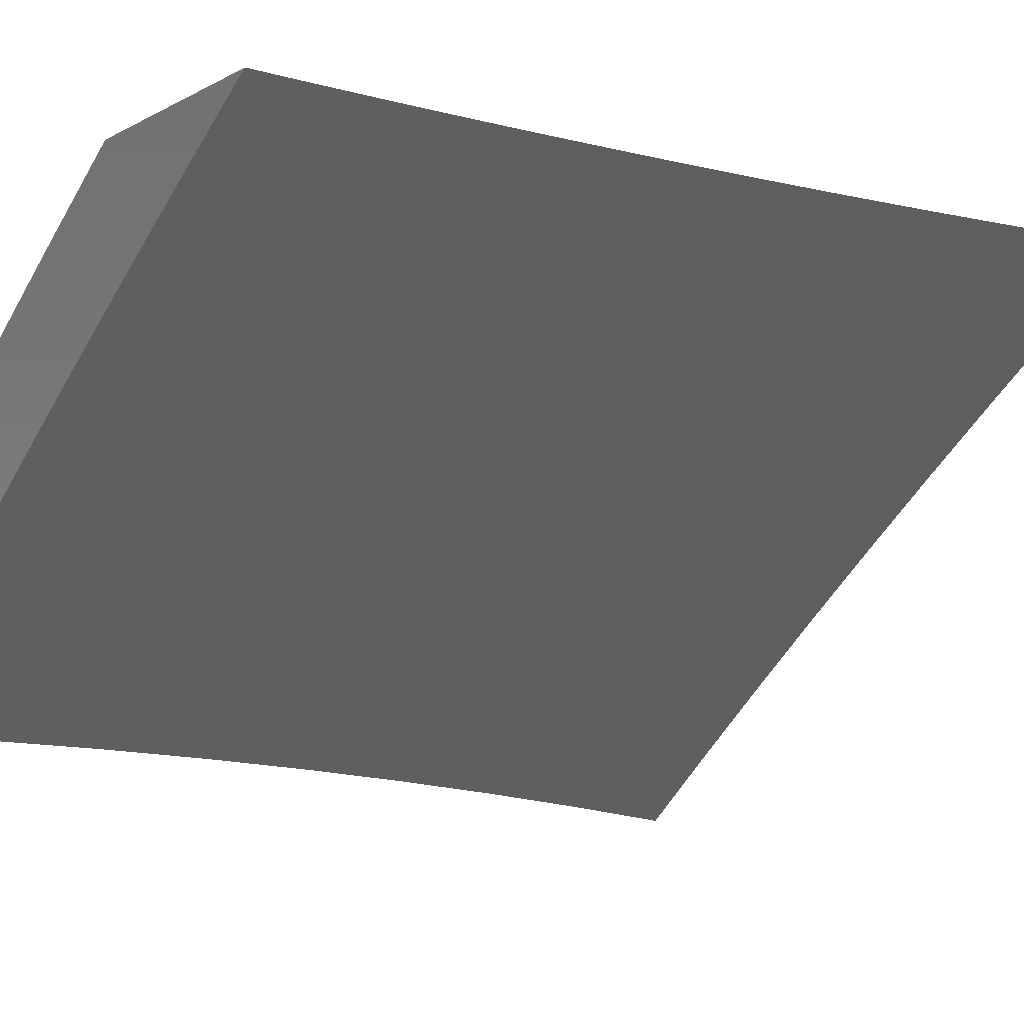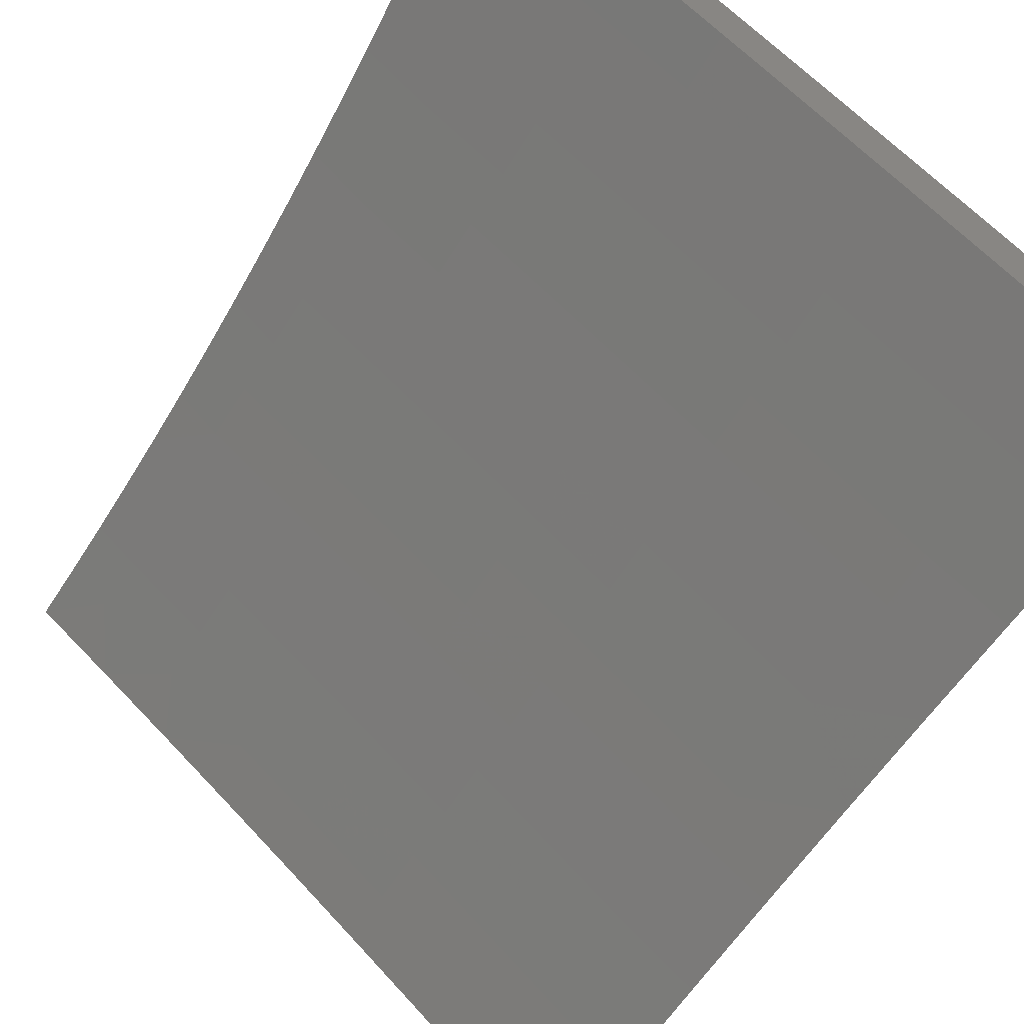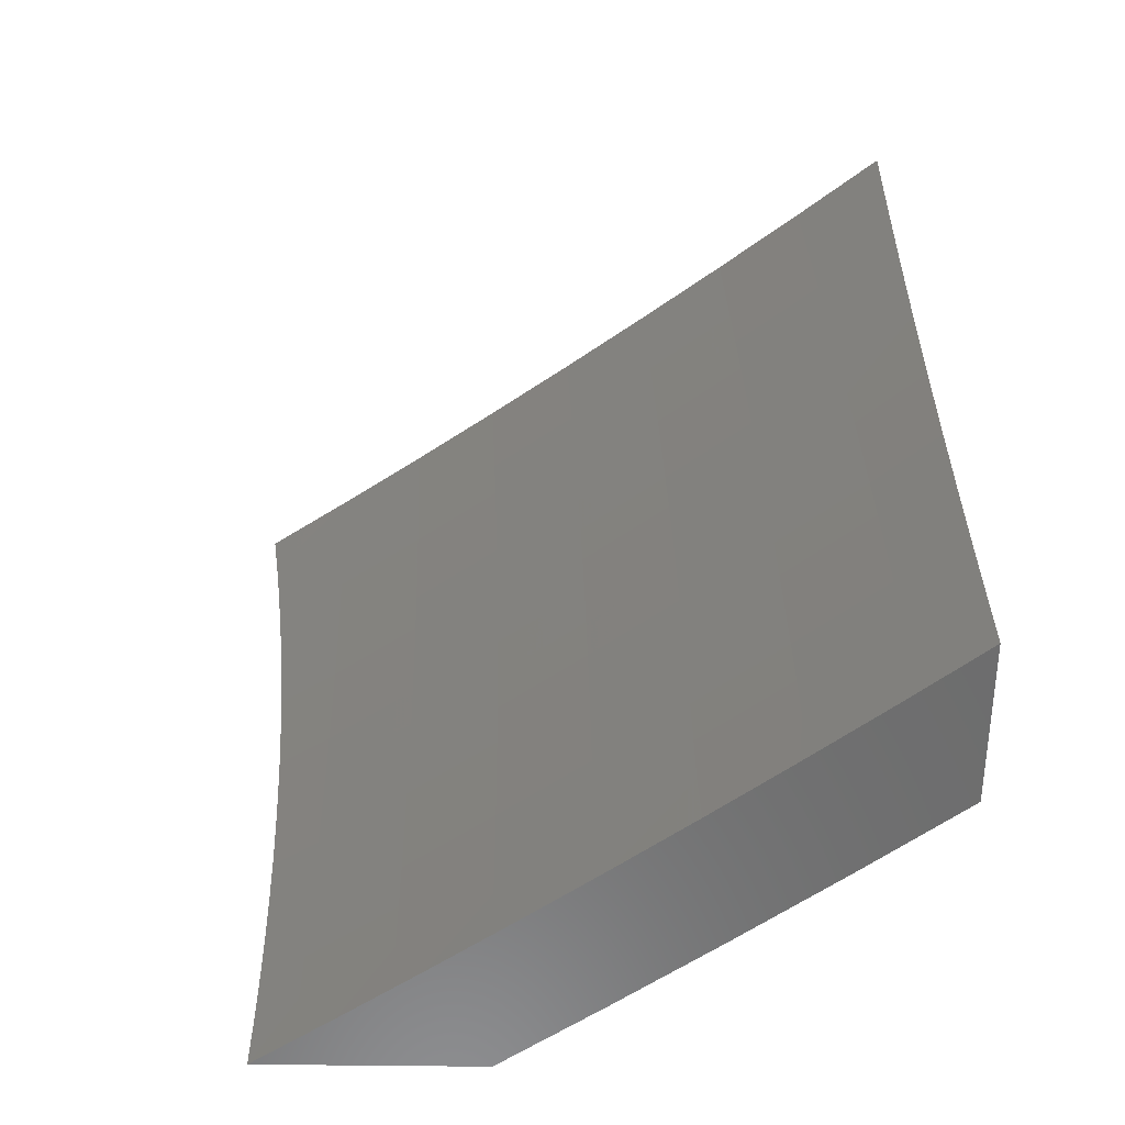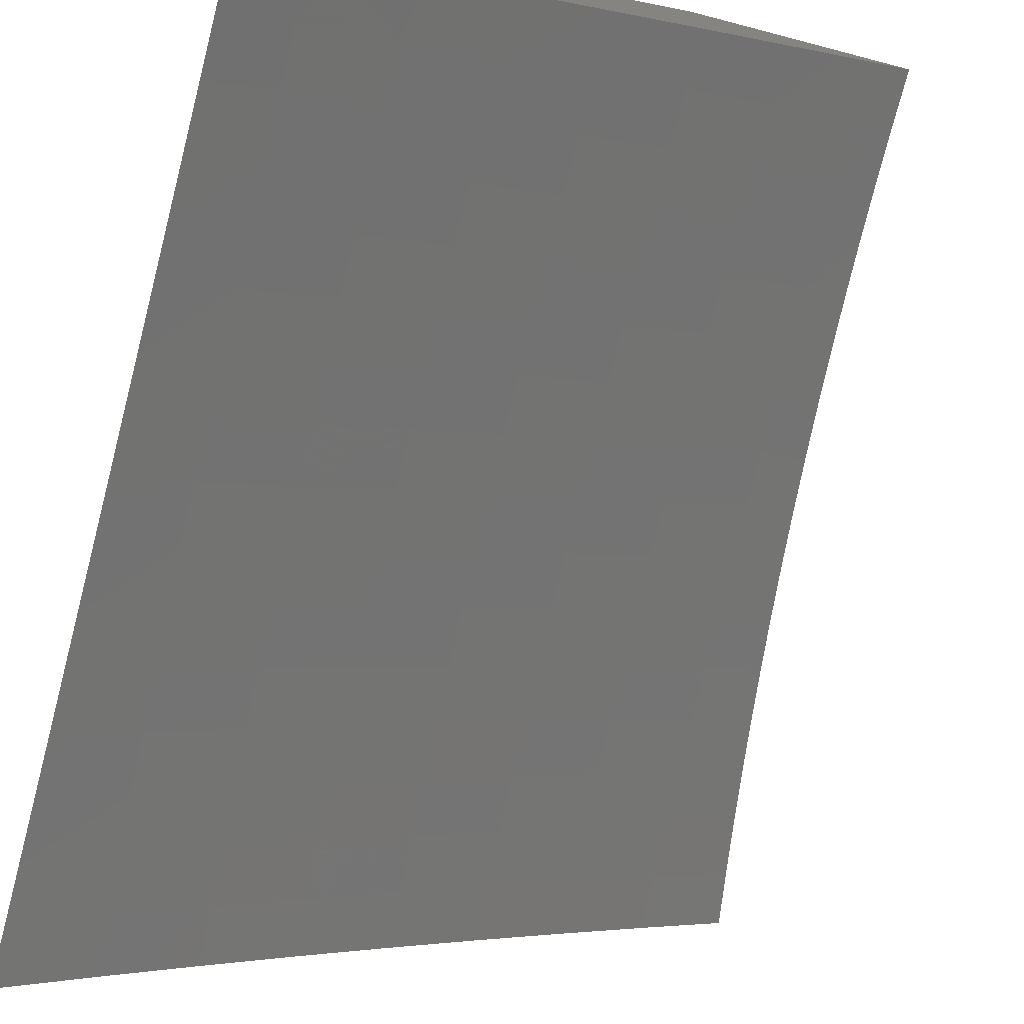
<metadata>
{"format":"stl","ext":"stl","renderer":"f3d","projection":"perspective","resolution":1024,"background":"white","views":[{"elev":-9.8,"azim":-126.8,"up":"+Y"},{"elev":-65.6,"azim":-33.5,"up":"+Y"},{"elev":-59.1,"azim":-0.7,"up":"+Z"},{"elev":-73.6,"azim":165.4,"up":"+Y"}]}
</metadata>
<code>
# stl→obj: 286 verts, 568 faces
v 7 8.674 0.1252
v 7 8.674 0
v 6.962 8.703 0.06159
v 6.891 8.758 5.571e-34
v 6.898 8.752 0.06159
v 6.834 8.8 0.06159
v 6.834 8.8 0.1233
v 6.769 8.847 0.1233
v 6.769 8.847 0.1852
v 6.704 8.894 0.1852
v 6.703 8.893 0.2471
v 6.638 8.939 0.2471
v 6.637 8.938 0.3092
v 6.572 8.984 0.3092
v 6.571 8.983 0.3715
v 6.549 9 0.3135
v 6.546 9 0.3761
v 6.78 8.84 6.367e-34
v 6.769 8.848 0.06159
v 6.704 8.894 0.1233
v 6.639 8.94 0.1852
v 6.572 8.986 0.2471
v 6.552 9 0.2508
v 6.705 8.895 0.06159
v 6.669 8.921 3.98e-34
v 6.639 8.941 0.06159
v 6.556 9 0
v 6.574 8.988 0.06159
v 6.556 9 0.06274
v 6.574 8.987 0.1233
v 6.555 9 0.1255
v 6.573 8.987 0.1852
v 6.554 9 0.1882
v 6.569 8.981 0.4338
v 6.542 9 0.4387
v 6.568 8.979 0.4963
v 6.538 9 0.5013
v 6.566 8.977 0.5589
v 6.533 9 0.5638
v 6.565 8.975 0.6216
v 6.528 9 0.6263
v 6.563 8.972 0.6844
v 6.522 9 0.6887
v 6.56 8.969 0.7473
v 6.516 9 0.7511
v 6.558 8.966 0.8103
v 6.509 9 0.8134
v 6.555 8.962 0.8734
v 6.501 9 0.8757
v 6.553 8.959 0.9367
v 6.493 9 0.9379
v 6.55 8.954 1
v 6.484 9 1
v 6.618 8.912 0.9367
v 6.615 8.908 1
v 6.683 8.866 0.9367
v 6.68 8.862 1
v 6.748 8.819 0.9367
v 6.745 8.815 1
v 6.812 8.771 0.9367
v 6.809 8.767 1
v 6.876 8.724 0.9367
v 6.873 8.72 1
v 6.94 8.675 0.9367
v 6.937 8.671 1
v 7 8.622 1
v 7 8.635 0.8754
v 6.943 8.679 0.8734
v 6.879 8.727 0.8734
v 6.815 8.775 0.8734
v 6.751 8.823 0.8734
v 6.686 8.87 0.8734
v 6.621 8.916 0.8734
v 6.946 8.682 0.8103
v 7 8.645 0.7506
v 6.948 8.685 0.7473
v 6.95 8.688 0.6844
v 6.884 8.734 0.7473
v 6.887 8.737 0.6844
v 6.82 8.782 0.7473
v 6.822 8.785 0.6844
v 6.756 8.829 0.7473
v 6.758 8.832 0.6844
v 6.691 8.876 0.7473
v 6.693 8.879 0.6844
v 6.626 8.923 0.7473
v 6.628 8.926 0.6844
v 7 8.654 0.6257
v 6.952 8.691 0.6216
v 6.889 8.739 0.6216
v 6.824 8.787 0.6216
v 6.76 8.835 0.6216
v 6.695 8.882 0.6216
v 6.63 8.929 0.6216
v 6.954 8.693 0.5589
v 7 8.661 0.5007
v 6.956 8.696 0.4963
v 6.958 8.697 0.4338
v 6.892 8.744 0.4963
v 6.894 8.746 0.4338
v 6.828 8.792 0.4963
v 6.829 8.794 0.4338
v 6.763 8.84 0.4963
v 6.765 8.842 0.4338
v 6.699 8.887 0.4963
v 6.7 8.889 0.4338
v 6.633 8.933 0.4963
v 6.635 8.935 0.4338
v 7 8.667 0.3756
v 6.959 8.699 0.3715
v 6.895 8.748 0.3715
v 6.831 8.796 0.3715
v 6.766 8.843 0.3715
v 6.701 8.89 0.3715
v 6.636 8.937 0.3715
v 6.96 8.7 0.3092
v 7 8.671 0.2504
v 6.961 8.701 0.2471
v 6.961 8.702 0.1852
v 6.897 8.75 0.2471
v 6.898 8.751 0.1852
v 6.833 8.798 0.2471
v 6.833 8.799 0.1852
v 6.768 8.846 0.2471
v 6.962 8.703 0.1233
v 6.898 8.751 0.1233
v 6.896 8.749 0.3092
v 6.832 8.797 0.3092
v 6.767 8.845 0.3092
v 6.702 8.892 0.3092
v 6.89 8.742 0.5589
v 6.826 8.79 0.5589
v 6.762 8.837 0.5589
v 6.697 8.885 0.5589
v 6.632 8.931 0.5589
v 6.882 8.731 0.8103
v 6.818 8.779 0.8103
v 6.753 8.826 0.8103
v 6.688 8.873 0.8103
v 6.623 8.92 0.8103
v 6.639 8.941 0.1233
v 6.317 9 0.06275
v 6.317 9 0
v 6.363 8.969 0.06158
v 6.404 8.941 -4.989e-34
v 6.46 8.902 0.06158
v 6.491 8.881 -7.331e-34
v 6.556 8.835 0.06158
v 6.577 8.82 -7.637e-34
v 6.651 8.766 0.06158
v 6.663 8.758 -6.516e-34
v 6.746 8.697 0.06158
v 6.748 8.696 -4.582e-34
v 6.833 8.632 -2.444e-34
v 6.84 8.626 0.06158
v 6.917 8.568 -7.127e-35
v 6.934 8.555 0.06158
v 7 8.503 0
v 7 8.503 0.1252
v 7 8.5 0.2505
v 6.933 8.554 0.1851
v 6.933 8.554 0.1233
v 6.84 8.626 0.1233
v 6.746 8.697 0.1233
v 6.651 8.766 0.1233
v 6.556 8.835 0.1233
v 6.46 8.902 0.1233
v 6.363 8.968 0.1233
v 7 8.496 0.3756
v 6.931 8.552 0.3092
v 6.932 8.553 0.2471
v 6.839 8.625 0.2471
v 6.84 8.625 0.1851
v 6.745 8.695 0.2471
v 6.746 8.696 0.1851
v 6.65 8.764 0.2471
v 6.651 8.765 0.1851
v 6.555 8.833 0.2471
v 6.555 8.834 0.1851
v 6.459 8.9 0.2471
v 6.459 8.901 0.1851
v 6.362 8.967 0.2471
v 6.362 8.968 0.1851
v 6.314 9 0.1882
v 6.316 9 0.1255
v 7 8.49 0.5007
v 6.929 8.549 0.4338
v 6.93 8.55 0.3714
v 6.837 8.622 0.3714
v 6.838 8.623 0.3092
v 6.743 8.692 0.3714
v 6.744 8.694 0.3092
v 6.648 8.762 0.3714
v 6.649 8.763 0.3092
v 6.553 8.83 0.3714
v 6.554 8.832 0.3092
v 6.457 8.898 0.3714
v 6.458 8.899 0.3092
v 6.36 8.964 0.3714
v 6.361 8.966 0.3092
v 6.31 9 0.3136
v 6.312 9 0.2509
v 7 8.483 0.6257
v 6.926 8.545 0.5588
v 6.928 8.547 0.4962
v 6.834 8.618 0.4962
v 6.836 8.62 0.4338
v 6.74 8.689 0.4962
v 6.742 8.691 0.4338
v 6.646 8.758 0.4962
v 6.647 8.76 0.4338
v 6.55 8.827 0.4962
v 6.552 8.829 0.4338
v 6.454 8.894 0.4962
v 6.456 8.896 0.4338
v 6.357 8.96 0.4962
v 6.359 8.962 0.4338
v 6.303 9 0.4388
v 6.306 9 0.3762
v 7 8.474 0.7506
v 6.922 8.54 0.6843
v 6.924 8.542 0.6215
v 6.831 8.614 0.6215
v 6.833 8.616 0.5588
v 6.737 8.684 0.6215
v 6.739 8.687 0.5588
v 6.642 8.754 0.6215
v 6.644 8.756 0.5588
v 6.547 8.822 0.6215
v 6.549 8.824 0.5588
v 6.451 8.889 0.6215
v 6.453 8.892 0.5588
v 6.354 8.956 0.6215
v 6.356 8.958 0.5588
v 6.293 9 0.5639
v 6.298 9 0.5014
v 7 8.463 0.8754
v 6.917 8.534 0.8103
v 6.919 8.537 0.7473
v 6.826 8.608 0.7473
v 6.829 8.611 0.6843
v 6.732 8.679 0.7473
v 6.735 8.682 0.6843
v 6.638 8.748 0.7473
v 6.64 8.751 0.6843
v 6.543 8.816 0.7473
v 6.545 8.819 0.6843
v 6.447 8.884 0.7473
v 6.449 8.887 0.6843
v 6.35 8.95 0.7473
v 6.352 8.953 0.6843
v 6.282 9 0.6888
v 6.288 9 0.6264
v 7 8.45 1
v 6.911 8.527 0.9367
v 6.914 8.53 0.8734
v 6.821 8.602 0.8734
v 6.824 8.605 0.8103
v 6.727 8.672 0.8734
v 6.73 8.675 0.8103
v 6.633 8.741 0.8734
v 6.635 8.745 0.8103
v 6.538 8.809 0.8734
v 6.54 8.813 0.8103
v 6.442 8.877 0.8734
v 6.444 8.88 0.8103
v 6.345 8.943 0.8734
v 6.348 8.946 0.8103
v 6.268 9 0.8135
v 6.275 9 0.7512
v 6.908 8.523 1
v 6.815 8.594 1
v 6.818 8.598 0.9367
v 6.721 8.664 1
v 6.724 8.668 0.9367
v 6.627 8.733 1
v 6.63 8.737 0.9367
v 6.532 8.801 1
v 6.535 8.806 0.9367
v 6.436 8.869 1
v 6.439 8.873 0.9367
v 6.339 8.935 1
v 6.342 8.939 0.9367
v 6.251 9 0.9379
v 6.26 9 0.8757
v 6.242 9 1
f 1 2 3
f 3 2 4
f 3 4 5
f 5 4 6
f 5 6 7
f 7 6 8
f 7 8 9
f 9 8 10
f 9 10 11
f 11 10 12
f 11 12 13
f 13 12 14
f 13 14 15
f 15 14 16
f 15 16 17
f 4 18 6
f 6 18 19
f 6 19 8
f 8 19 20
f 8 20 10
f 10 20 21
f 10 21 12
f 12 21 22
f 12 22 14
f 14 22 23
f 14 23 16
f 19 18 24
f 24 18 25
f 24 25 26
f 26 25 27
f 26 27 28
f 28 27 29
f 28 29 30
f 30 29 31
f 30 31 32
f 32 31 33
f 32 33 22
f 22 33 23
f 15 17 34
f 34 17 35
f 34 35 36
f 36 35 37
f 36 37 38
f 38 37 39
f 38 39 40
f 40 39 41
f 40 41 42
f 42 41 43
f 42 43 44
f 44 43 45
f 44 45 46
f 46 45 47
f 46 47 48
f 48 47 49
f 48 49 50
f 50 49 51
f 50 51 52
f 52 51 53
f 50 52 54
f 54 52 55
f 54 55 56
f 56 55 57
f 56 57 58
f 58 57 59
f 58 59 60
f 60 59 61
f 60 61 62
f 62 61 63
f 62 63 64
f 64 63 65
f 64 65 66
f 66 67 64
f 64 67 68
f 64 68 62
f 62 68 69
f 62 69 60
f 60 69 70
f 60 70 58
f 58 70 71
f 58 71 56
f 56 71 72
f 56 72 54
f 54 72 73
f 54 73 50
f 50 73 48
f 68 67 74
f 74 67 75
f 74 75 76
f 76 75 77
f 76 77 78
f 78 77 79
f 78 79 80
f 80 79 81
f 80 81 82
f 82 81 83
f 82 83 84
f 84 83 85
f 84 85 86
f 86 85 87
f 86 87 44
f 44 87 42
f 75 88 77
f 77 88 89
f 77 89 79
f 79 89 90
f 79 90 81
f 81 90 91
f 81 91 83
f 83 91 92
f 83 92 85
f 85 92 93
f 85 93 87
f 87 93 94
f 87 94 42
f 42 94 40
f 89 88 95
f 95 88 96
f 95 96 97
f 97 96 98
f 97 98 99
f 99 98 100
f 99 100 101
f 101 100 102
f 101 102 103
f 103 102 104
f 103 104 105
f 105 104 106
f 105 106 107
f 107 106 108
f 107 108 36
f 36 108 34
f 96 109 98
f 98 109 110
f 98 110 100
f 100 110 111
f 100 111 102
f 102 111 112
f 102 112 104
f 104 112 113
f 104 113 106
f 106 113 114
f 106 114 108
f 108 114 115
f 108 115 34
f 34 115 15
f 110 109 116
f 116 109 117
f 116 117 118
f 118 117 119
f 118 119 120
f 120 119 121
f 120 121 122
f 122 121 123
f 122 123 124
f 124 123 9
f 124 9 11
f 117 1 119
f 119 1 125
f 119 125 121
f 121 125 126
f 121 126 123
f 123 126 7
f 123 7 9
f 125 1 3
f 126 125 3
f 111 110 116
f 116 118 127
f 127 118 120
f 127 120 128
f 128 120 122
f 128 122 129
f 129 122 124
f 129 124 130
f 130 124 11
f 130 11 13
f 90 89 95
f 95 97 131
f 131 97 99
f 131 99 132
f 132 99 101
f 132 101 133
f 133 101 103
f 133 103 134
f 134 103 105
f 134 105 135
f 135 105 107
f 135 107 38
f 38 107 36
f 69 68 74
f 74 76 136
f 136 76 78
f 136 78 137
f 137 78 80
f 137 80 138
f 138 80 82
f 138 82 139
f 139 82 84
f 139 84 140
f 140 84 86
f 140 86 46
f 46 86 44
f 5 7 126
f 128 112 127
f 127 112 111
f 127 111 116
f 112 128 113
f 113 128 129
f 113 129 114
f 114 129 130
f 114 130 115
f 115 130 13
f 115 13 15
f 132 91 131
f 131 91 90
f 131 90 95
f 91 132 92
f 92 132 133
f 92 133 93
f 93 133 134
f 93 134 94
f 94 134 135
f 94 135 40
f 40 135 38
f 137 70 136
f 136 70 69
f 136 69 74
f 70 137 71
f 71 137 138
f 71 138 72
f 72 138 139
f 72 139 73
f 73 139 140
f 73 140 48
f 48 140 46
f 3 5 126
f 26 141 24
f 24 141 20
f 24 20 19
f 20 141 21
f 21 141 32
f 21 32 22
f 28 30 26
f 26 30 141
f 30 32 141
f 142 143 144
f 144 143 145
f 144 145 146
f 146 145 147
f 146 147 148
f 148 147 149
f 148 149 150
f 150 149 151
f 150 151 152
f 152 151 153
f 152 153 154
f 152 154 155
f 155 154 156
f 155 156 157
f 157 156 158
f 157 158 159
f 160 161 159
f 159 161 162
f 159 162 157
f 157 162 163
f 157 163 155
f 155 163 164
f 155 164 152
f 152 164 165
f 152 165 150
f 150 165 166
f 150 166 148
f 148 166 167
f 148 167 146
f 146 167 168
f 146 168 144
f 144 168 142
f 169 170 160
f 160 170 171
f 160 171 161
f 161 171 172
f 161 172 173
f 173 172 174
f 173 174 175
f 175 174 176
f 175 176 177
f 177 176 178
f 177 178 179
f 179 178 180
f 179 180 181
f 181 180 182
f 181 182 183
f 183 182 184
f 183 184 185
f 186 187 169
f 169 187 188
f 169 188 170
f 170 188 189
f 170 189 190
f 190 189 191
f 190 191 192
f 192 191 193
f 192 193 194
f 194 193 195
f 194 195 196
f 196 195 197
f 196 197 198
f 198 197 199
f 198 199 200
f 200 199 201
f 200 201 202
f 203 204 186
f 186 204 205
f 186 205 187
f 187 205 206
f 187 206 207
f 207 206 208
f 207 208 209
f 209 208 210
f 209 210 211
f 211 210 212
f 211 212 213
f 213 212 214
f 213 214 215
f 215 214 216
f 215 216 217
f 217 216 218
f 217 218 219
f 220 221 203
f 203 221 222
f 203 222 204
f 204 222 223
f 204 223 224
f 224 223 225
f 224 225 226
f 226 225 227
f 226 227 228
f 228 227 229
f 228 229 230
f 230 229 231
f 230 231 232
f 232 231 233
f 232 233 234
f 234 233 235
f 234 235 236
f 237 238 220
f 220 238 239
f 220 239 221
f 221 239 240
f 221 240 241
f 241 240 242
f 241 242 243
f 243 242 244
f 243 244 245
f 245 244 246
f 245 246 247
f 247 246 248
f 247 248 249
f 249 248 250
f 249 250 251
f 251 250 252
f 251 252 253
f 254 255 237
f 237 255 256
f 237 256 238
f 238 256 257
f 238 257 258
f 258 257 259
f 258 259 260
f 260 259 261
f 260 261 262
f 262 261 263
f 262 263 264
f 264 263 265
f 264 265 266
f 266 265 267
f 266 267 268
f 268 267 269
f 268 269 270
f 254 271 255
f 255 271 272
f 255 272 273
f 273 272 274
f 273 274 275
f 275 274 276
f 275 276 277
f 277 276 278
f 277 278 279
f 279 278 280
f 279 280 281
f 281 280 282
f 281 282 283
f 283 282 284
f 283 284 285
f 282 286 284
f 283 285 267
f 267 285 269
f 268 270 250
f 250 270 252
f 251 253 233
f 233 253 235
f 234 236 216
f 216 236 218
f 217 219 199
f 199 219 201
f 200 202 182
f 182 202 184
f 183 185 168
f 168 185 142
f 256 255 273
f 181 183 167
f 167 183 168
f 198 200 180
f 180 200 182
f 215 217 197
f 197 217 199
f 232 234 214
f 214 234 216
f 249 251 231
f 231 251 233
f 266 268 248
f 248 268 250
f 281 283 265
f 265 283 267
f 179 181 166
f 166 181 167
f 196 198 178
f 178 198 180
f 213 215 195
f 195 215 197
f 230 232 212
f 212 232 214
f 247 249 229
f 229 249 231
f 264 266 246
f 246 266 248
f 279 281 263
f 263 281 265
f 177 179 165
f 165 179 166
f 194 196 176
f 176 196 178
f 211 213 193
f 193 213 195
f 228 230 210
f 210 230 212
f 245 247 227
f 227 247 229
f 262 264 244
f 244 264 246
f 277 279 261
f 261 279 263
f 175 177 164
f 164 177 165
f 192 194 174
f 174 194 176
f 209 211 191
f 191 211 193
f 226 228 208
f 208 228 210
f 243 245 225
f 225 245 227
f 260 262 242
f 242 262 244
f 275 277 259
f 259 277 261
f 173 175 163
f 163 175 164
f 190 192 172
f 172 192 174
f 207 209 189
f 189 209 191
f 224 226 206
f 206 226 208
f 241 243 223
f 223 243 225
f 258 260 240
f 240 260 242
f 273 275 257
f 257 275 259
f 161 173 162
f 162 173 163
f 170 190 171
f 171 190 172
f 187 207 188
f 188 207 189
f 204 224 205
f 205 224 206
f 221 241 222
f 222 241 223
f 238 258 239
f 239 258 240
f 256 273 257
f 51 252 53
f 53 252 270
f 53 270 269
f 51 49 252
f 252 49 253
f 253 49 47
f 253 47 235
f 235 47 45
f 235 45 236
f 236 45 43
f 236 43 41
f 236 41 218
f 218 41 39
f 218 39 219
f 219 39 37
f 219 37 201
f 201 37 35
f 201 35 17
f 201 17 202
f 202 17 16
f 202 16 184
f 184 16 23
f 184 23 185
f 185 23 33
f 185 33 31
f 185 31 142
f 142 31 29
f 142 29 143
f 143 29 27
f 269 285 53
f 53 285 284
f 53 284 286
f 25 147 27
f 27 147 145
f 27 145 143
f 147 25 149
f 149 25 18
f 149 18 151
f 151 18 153
f 153 18 4
f 153 4 154
f 154 4 2
f 154 2 156
f 156 2 158
f 65 272 66
f 66 272 271
f 66 271 254
f 65 63 272
f 272 63 274
f 274 63 61
f 274 61 276
f 276 61 59
f 276 59 57
f 276 57 278
f 278 57 55
f 278 55 280
f 280 55 52
f 280 52 53
f 286 282 53
f 53 282 280
f 2 1 158
f 158 1 159
f 159 1 117
f 159 117 160
f 160 117 109
f 160 109 96
f 160 96 169
f 169 96 88
f 169 88 186
f 186 88 75
f 186 75 203
f 203 75 67
f 203 67 66
f 254 237 66
f 66 237 220
f 66 220 203

</code>
